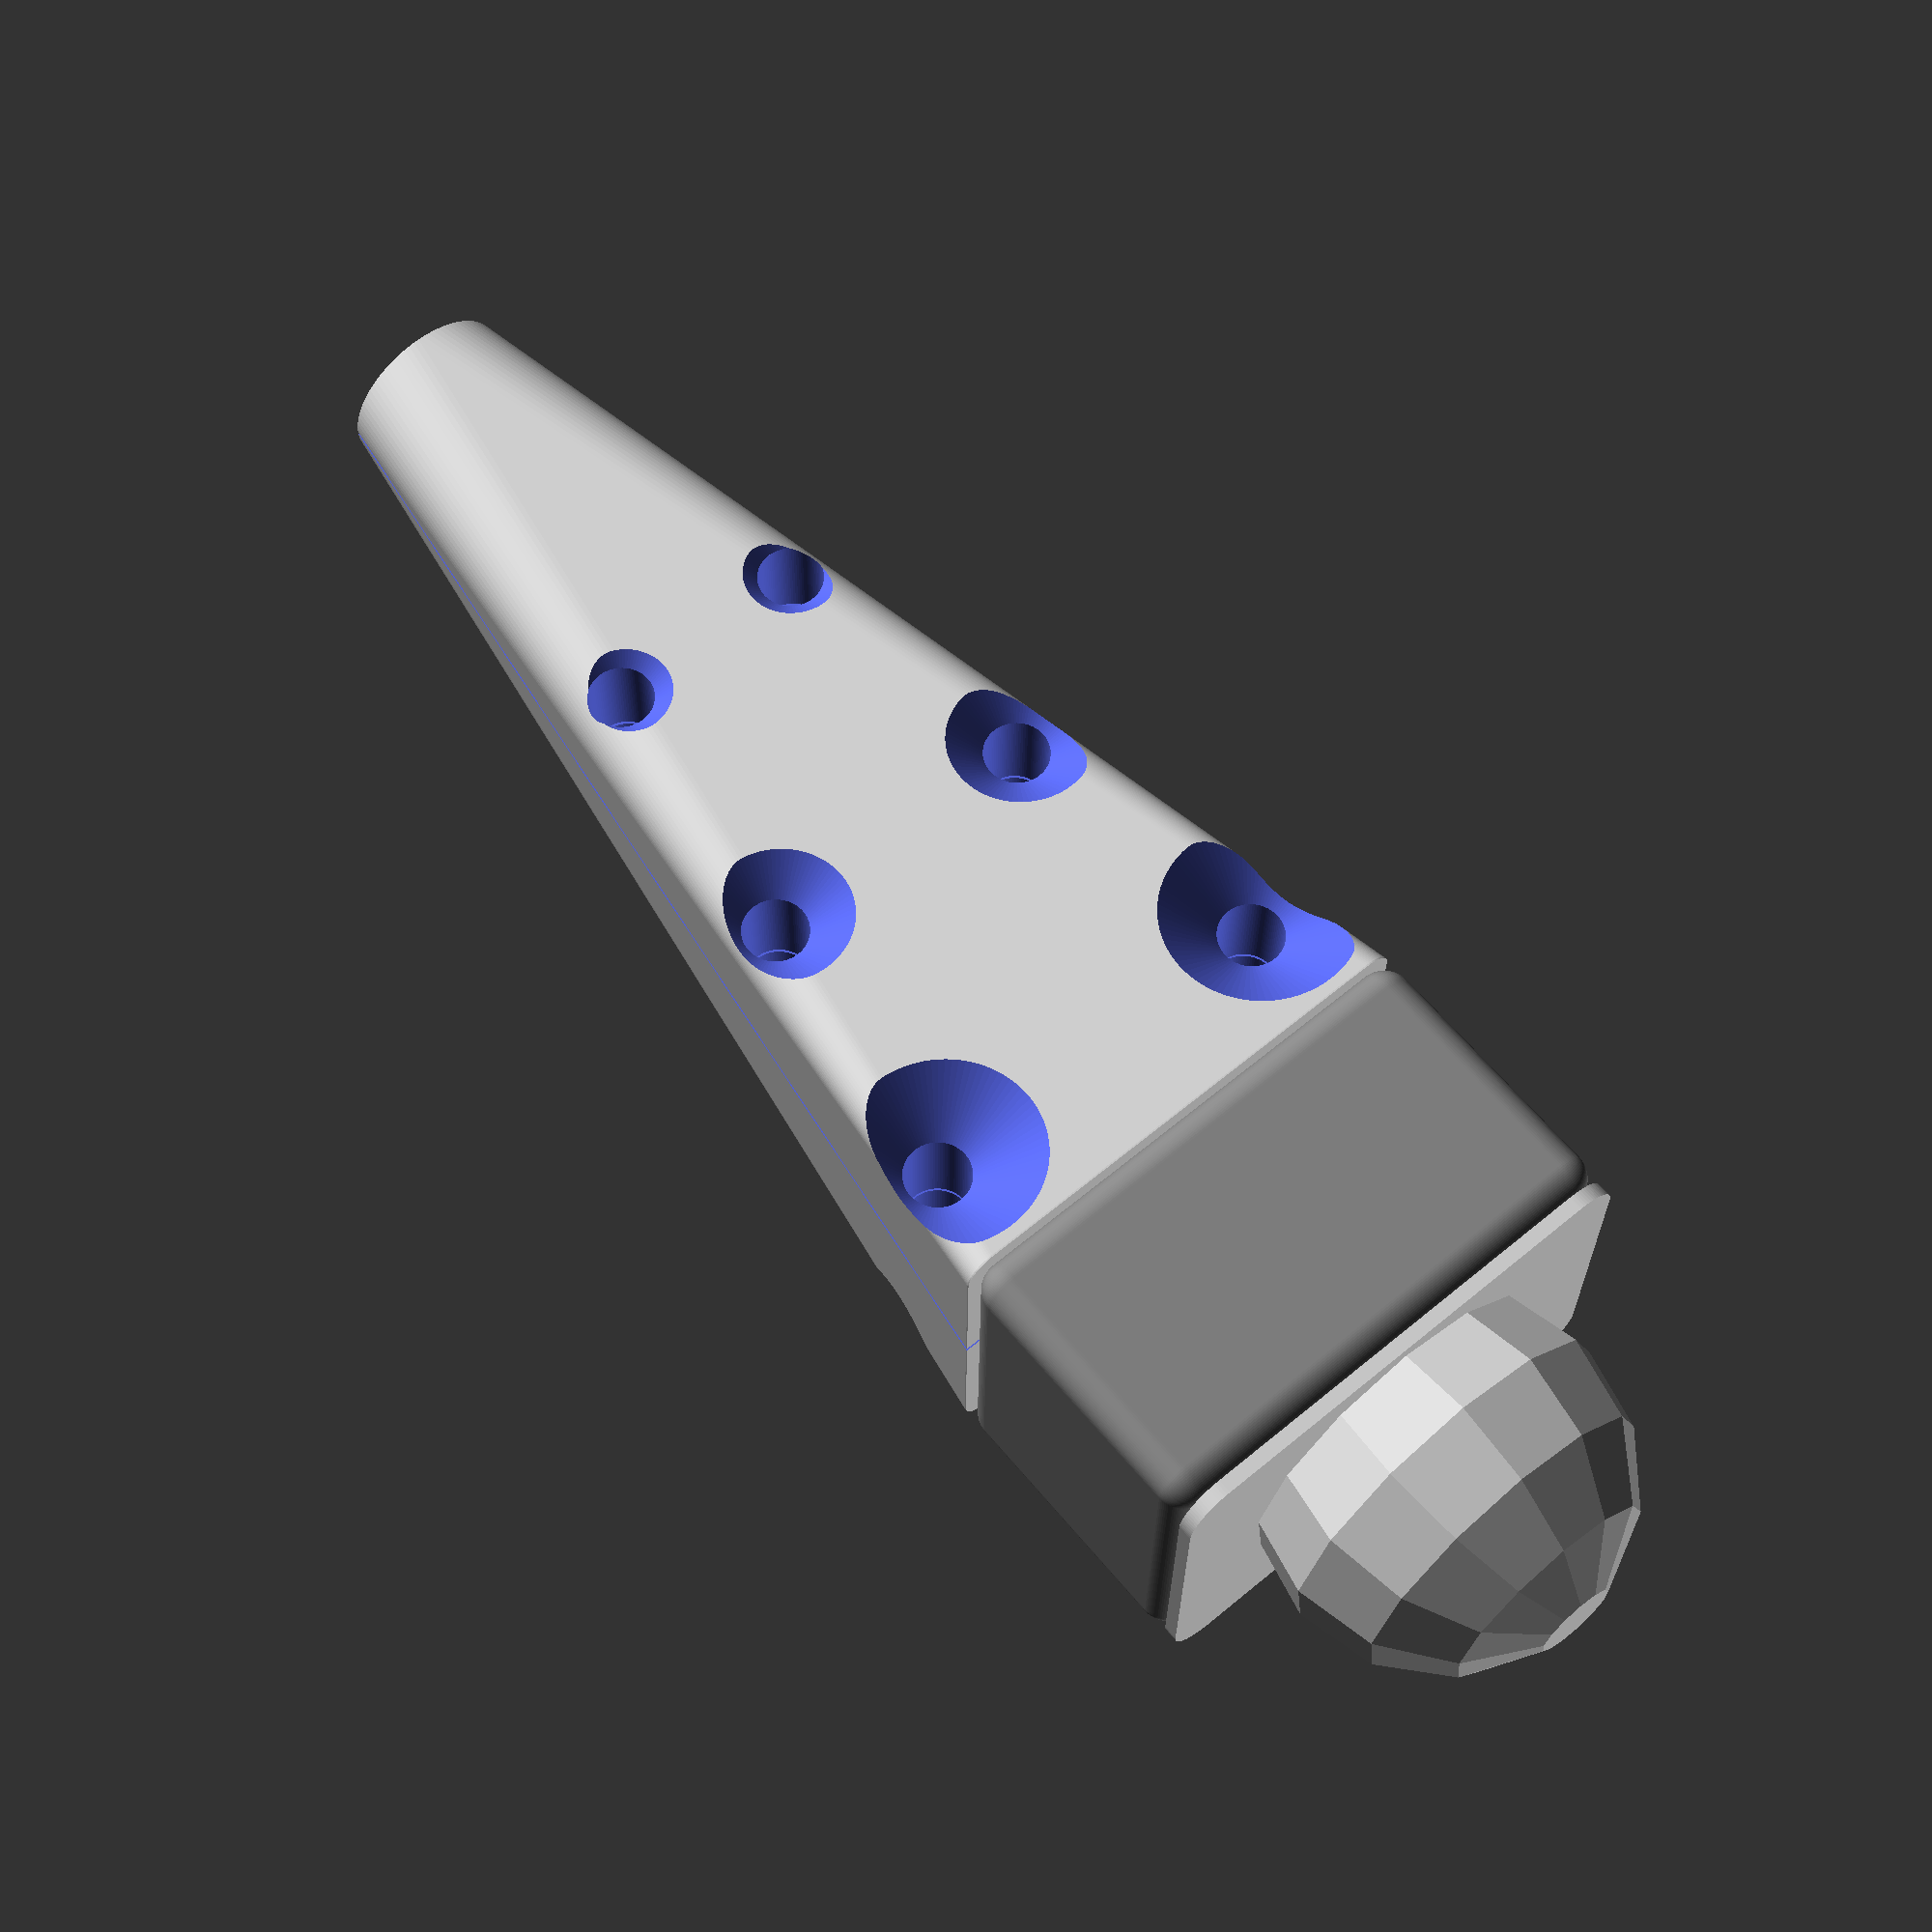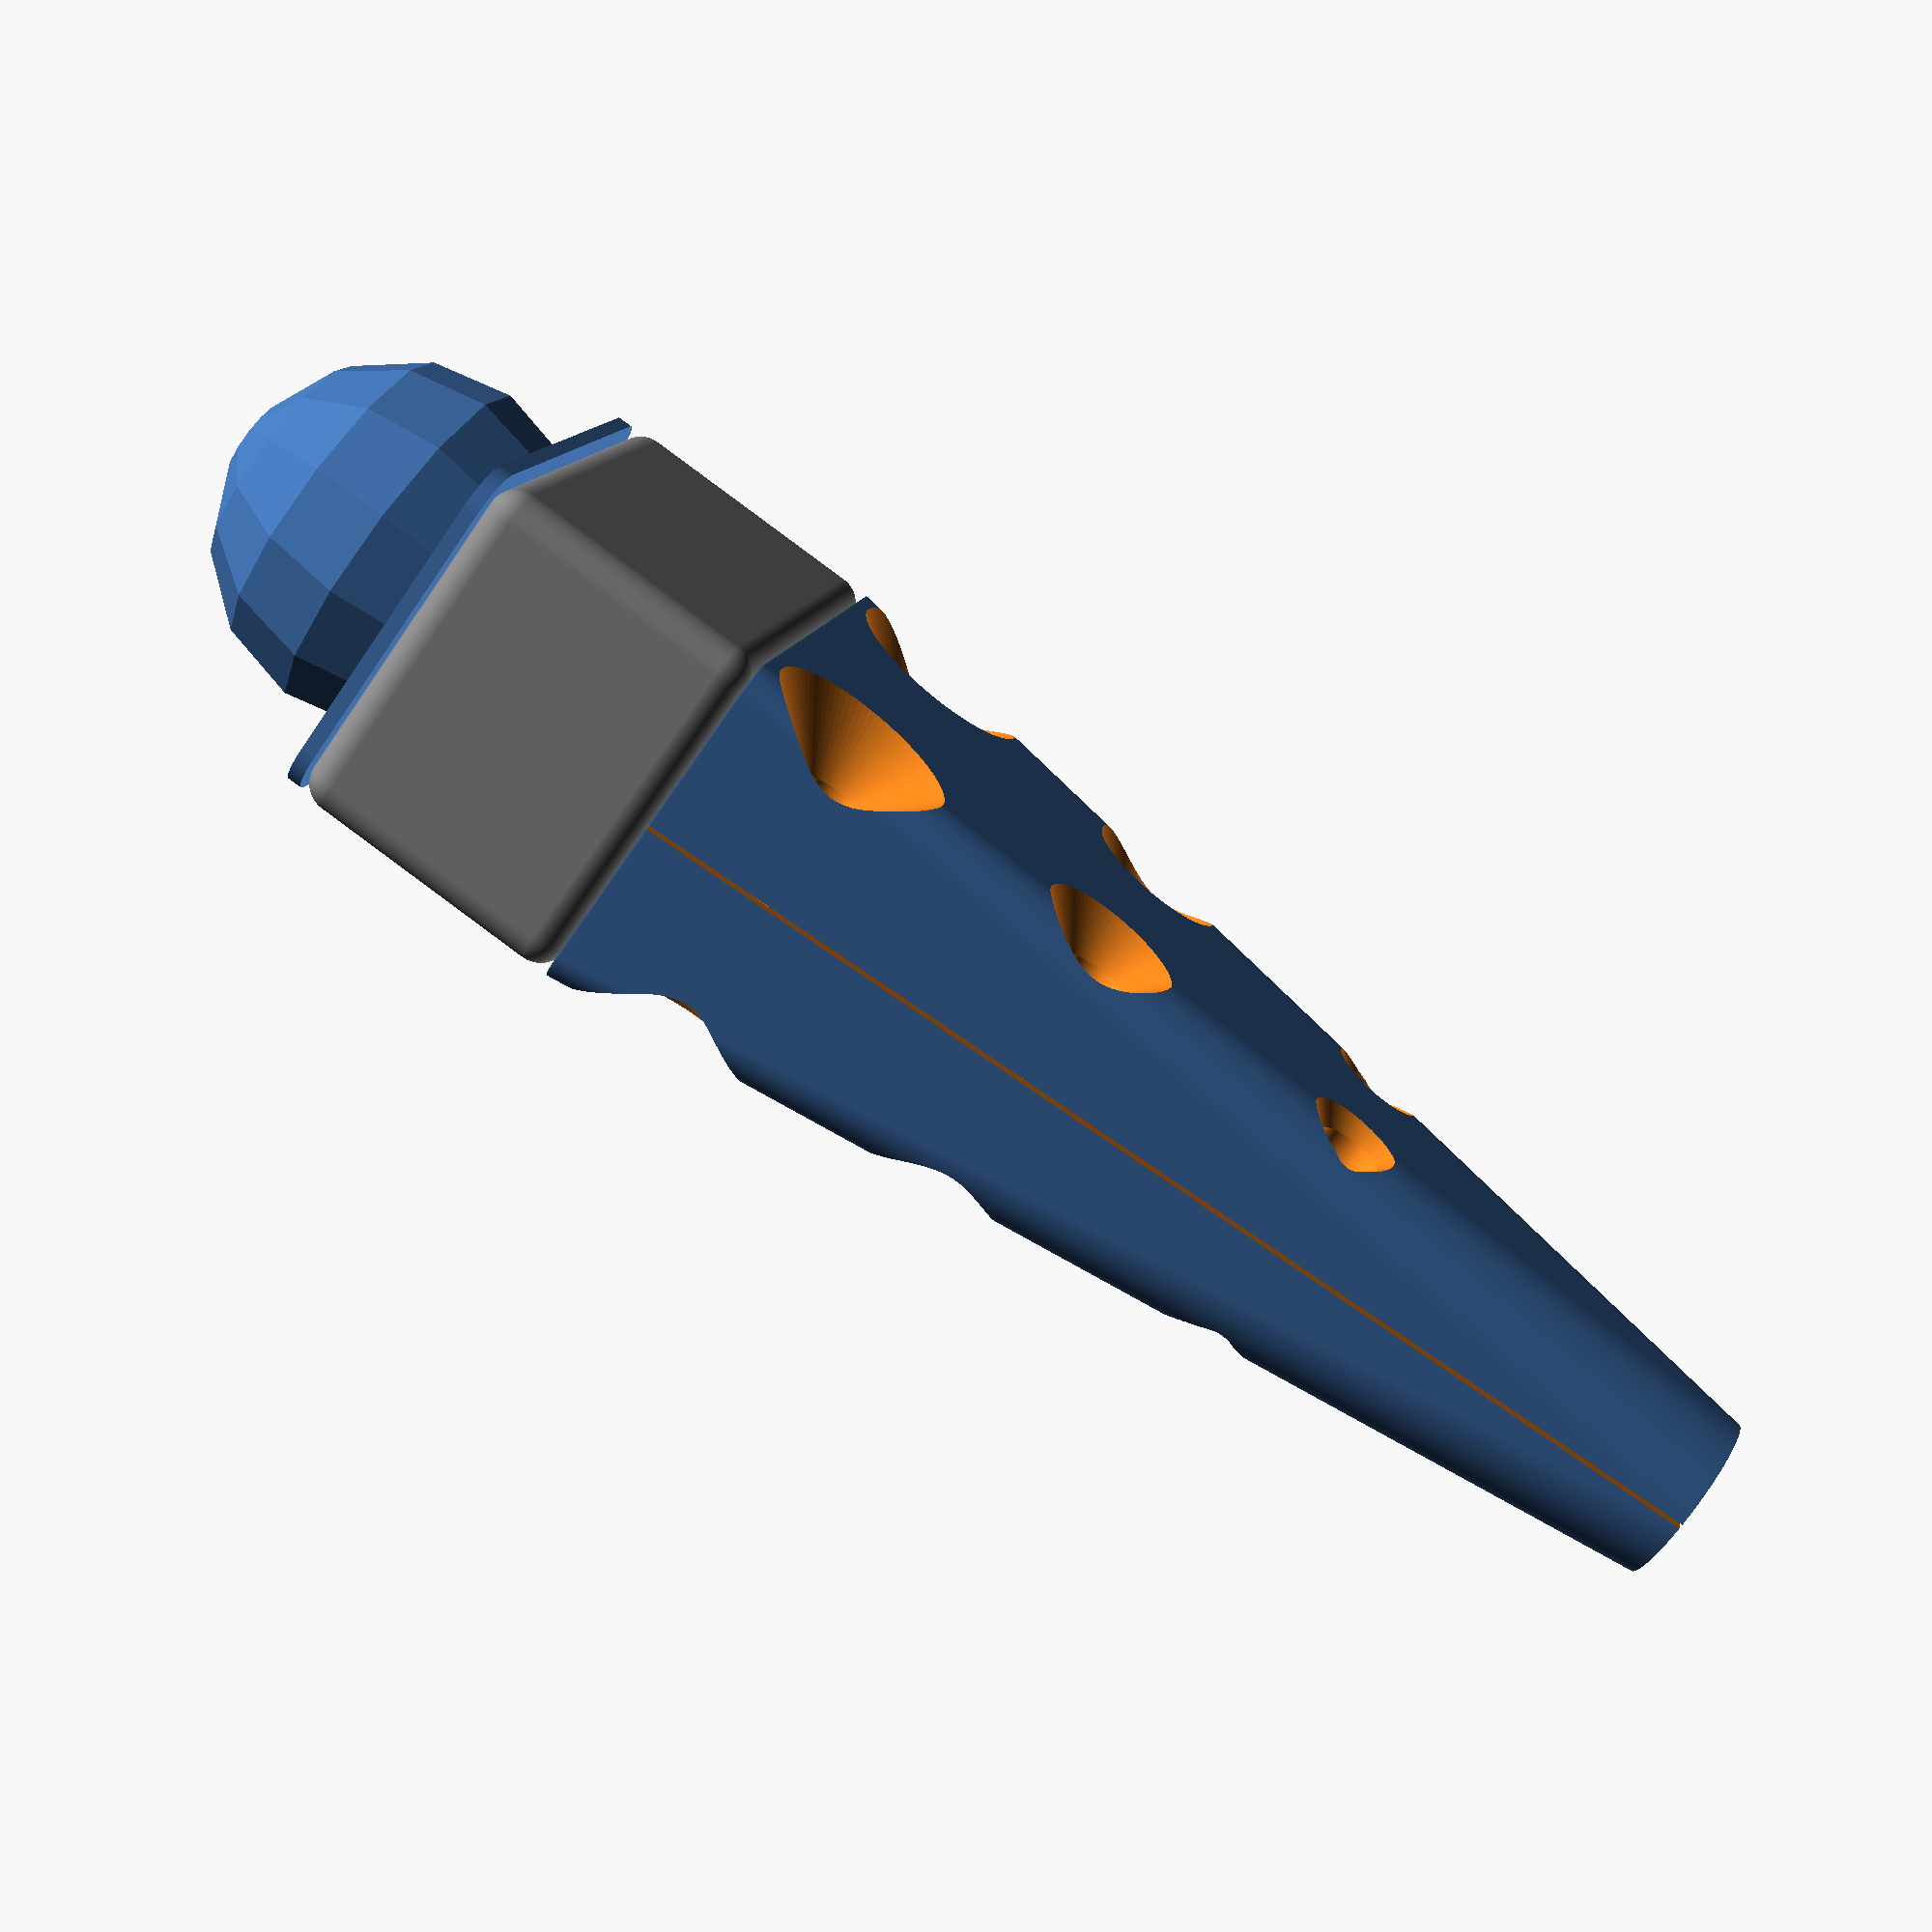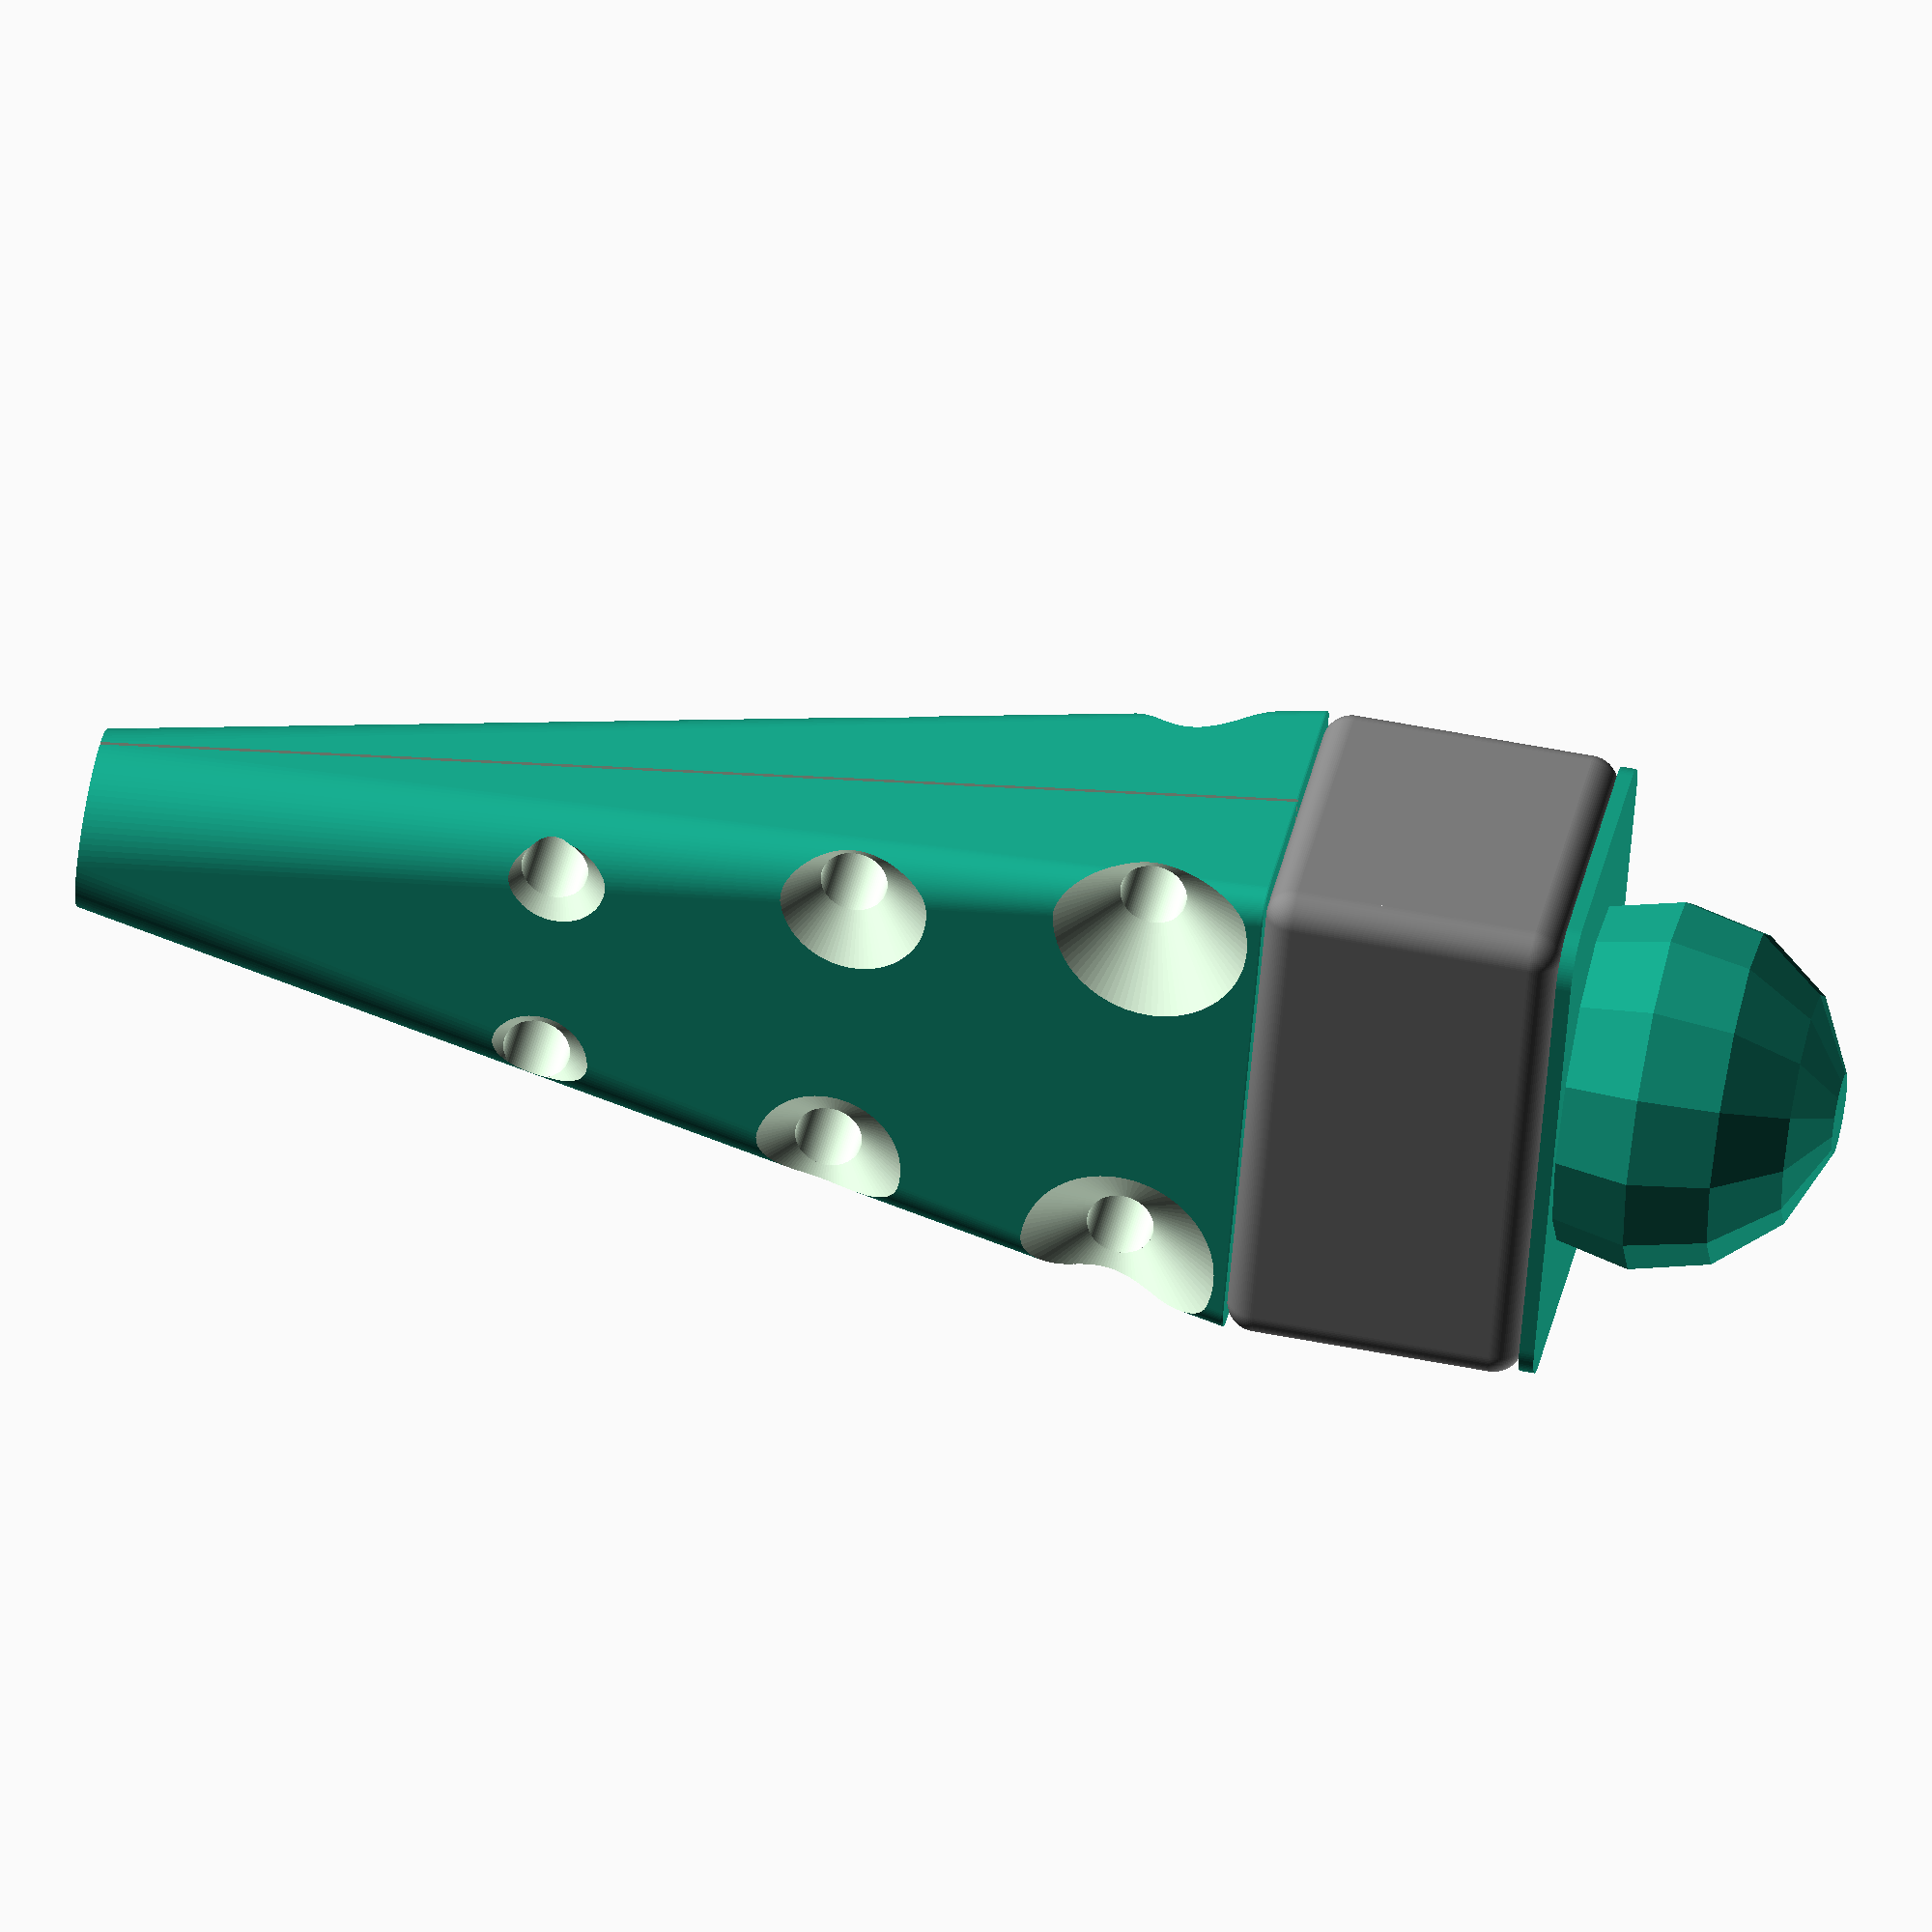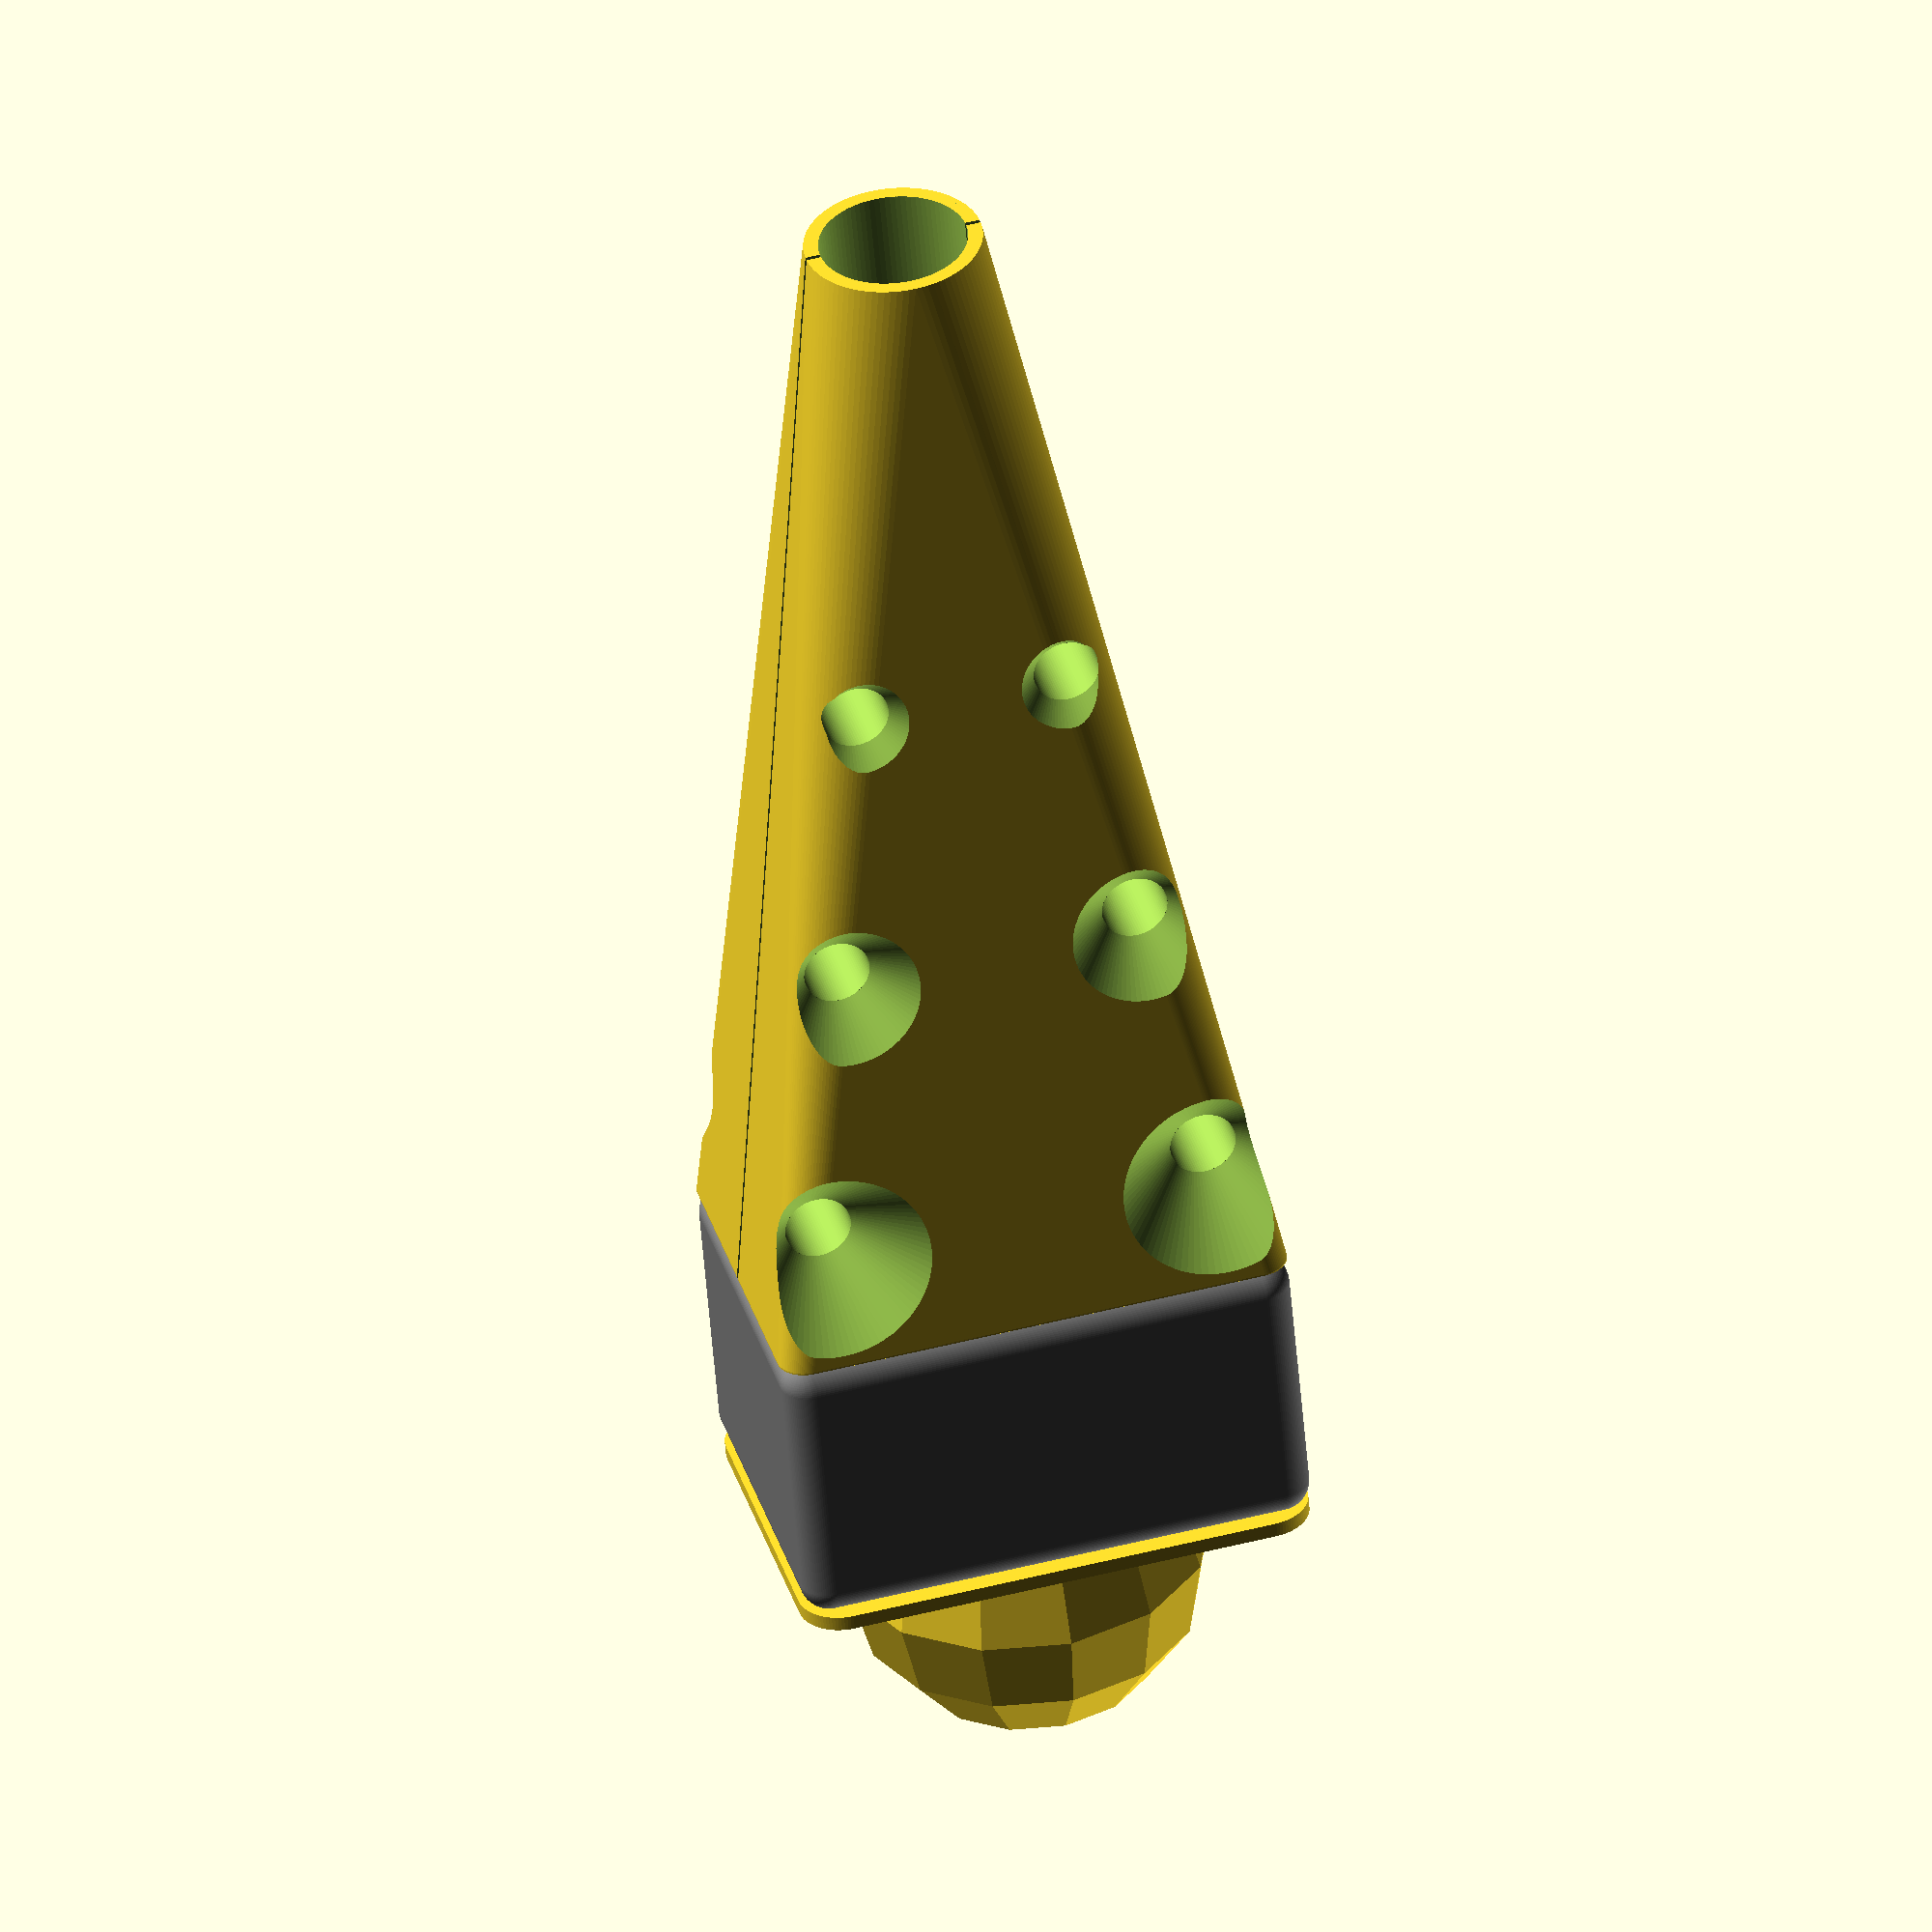
<openscad>
pole=10;

pole_h=50;


flare_x=25;
flare_y=20;
flare_z=35;

// used for preview only
flare_corner=4;
flare_lamp=flare_x/3*2;
flare_lamp_depth=flare_y/2;
$fn=90;
pad=0.1;

flare_gap=10;

depth=80;
tip_wall=1;

overhang=1;


module flare(c="red") {
	rotate([-90,0])
	translate([-flare_x/2,-flare_y,-flare_z/2])
	difference() {
		color("gray")
		translate([flare_corner/2,flare_corner/2,flare_corner/2])
		minkowski() {
			sphere(d=flare_corner);
			cube([flare_x-flare_corner,flare_y-flare_corner,flare_z-flare_corner]);
		}
		color(c)
		translate([flare_x/2,flare_lamp_depth-pad,flare_z/2])
		rotate([90,0])
		cylinder(d1=3,d2=flare_lamp,h=flare_lamp_depth);
	}
}

*color("orange")
translate([0,0,-depth])
cylinder(d=pole,h=pole_h+depth);

flare();
cap_corner=3;
cap_base=1;
cap_sphere=flare_x;
cap_sphere_offset=6;
cap_fn=13;


module cap() {
	difference() {
		translate([0,0,cap_sphere_offset])
		sphere(d=flare_x,$fn=cap_fn);
		translate([0,0,-flare_x/2])
		cube([flare_x,flare_z,flare_x],center=true);
	}

	linear_extrude(height=cap_base)
	offset(cap_corner)
	offset(-cap_corner)
	square([flare_x,flare_z],center=true);
}


translate([0,0,flare_y])
cap();

base_y=flare_z;
base_x=flare_x;
base_z=0.1;
backing_y=flare_gap;
backing_x=flare_x;
backing_z=flare_z;

screw=4.5;
screw_head=screw;
screw_head_hollow=50;
screw_head_d2=screw_head+screw_head_hollow*2;

screw_length=15;

module positive() {
	hull() {
		translate([0,0,-depth])
		cylinder(d=pole+tip_wall*2,h=depth);
		translate([0,0,-base_z/2])
		linear_extrude(height=base_z)
		offset(base_corner)
		offset(-base_corner)
		square([base_x,base_y],center=true);

	}

}

backing_gap=0.1;
base_gap=0.3;
base_corner=2;
backing_corner=2;

module negative_pole() {
	translate([0,0,-depth-pad])
	cylinder(d=pole,h=depth+pad*2);
}

module bolt(y=0,z=0) {
	dirror_y()
	translate([0,y,z])
	rotate([0,90,0]) {
		cylinder(d=screw,h=base_x+pad*2,center=true);
		mirror([0,0,1])
		translate([0,0,screw_length/2])
		cylinder(d1=screw_head,d2=screw_head_d2,h=screw_head_hollow);
	}
}

module dirror_y() {
	children();
	mirror([0,1])
	children();
}

module side() {

	difference() {
		positive();

		translate([-base_gap/2,-base_y/2-pad,-depth-pad])
		cube([base_x,base_y+pad*2,depth+pad*2]);


		hull() {
			negative_pole();
			translate([base_x,0])
			negative_pole();
		}

		min=0.1;
		max=0.6;
		mid=(max-min)/2+min;

		step=3;
		start=pole/2+screw/2;


		bolt(start+step*2,-depth*min);
		bolt(start+step,-depth*mid);
		bolt(start,-depth*max);
	}
}

side();
rotate([0,0,180])
side();

</openscad>
<views>
elev=115.7 azim=90.6 roll=220.0 proj=p view=solid
elev=92.4 azim=198.2 roll=53.5 proj=p view=solid
elev=301.0 azim=205.4 roll=281.2 proj=o view=solid
elev=54.9 azim=104.7 roll=184.7 proj=o view=solid
</views>
